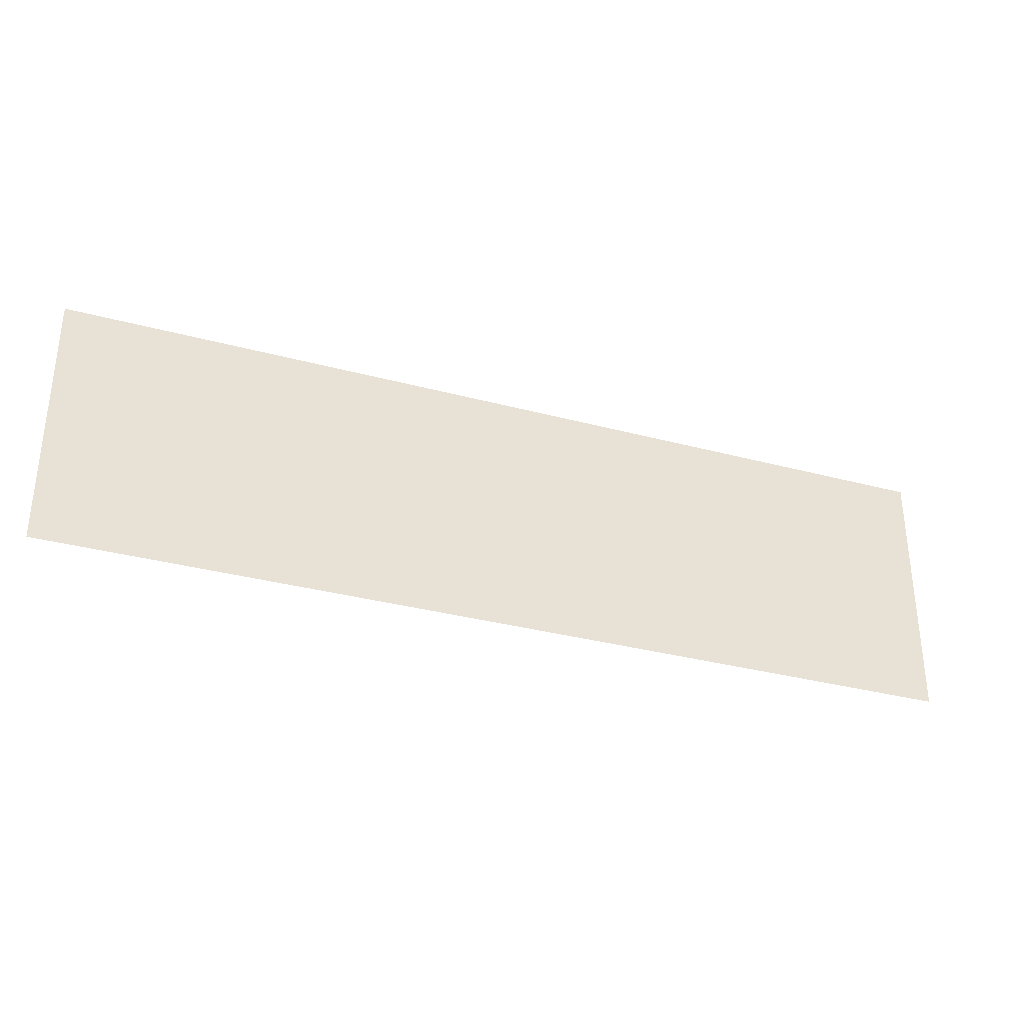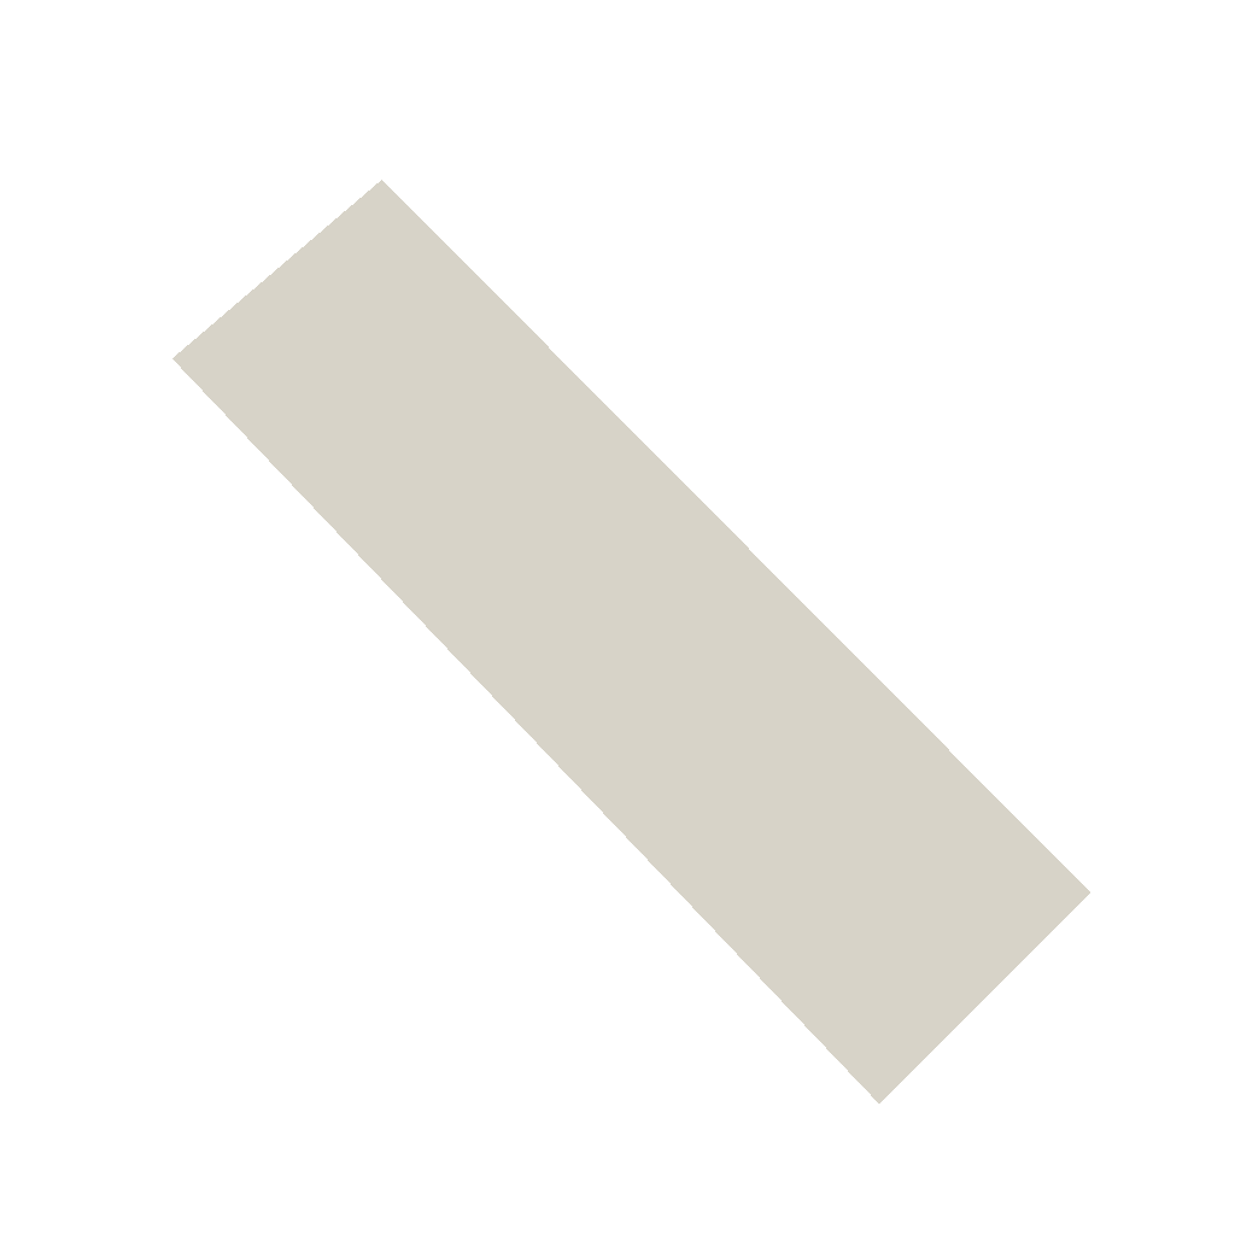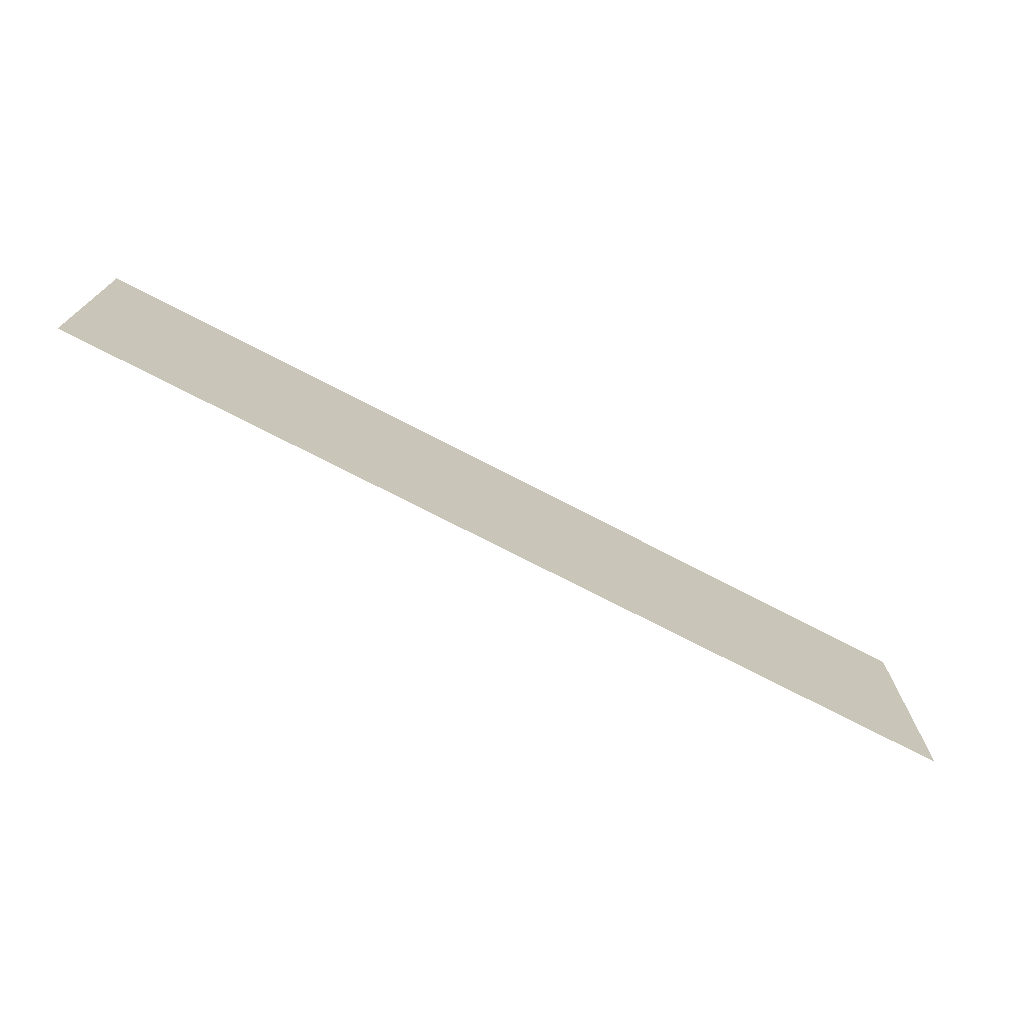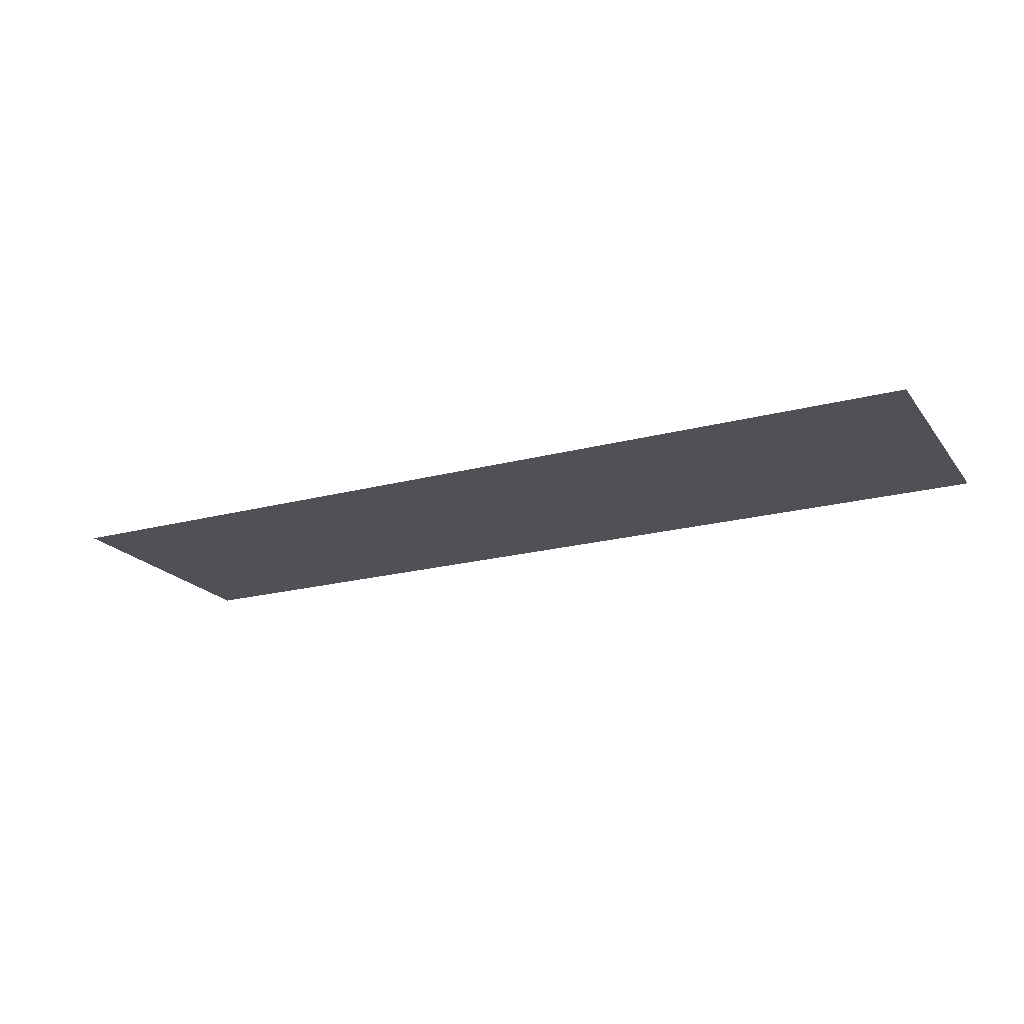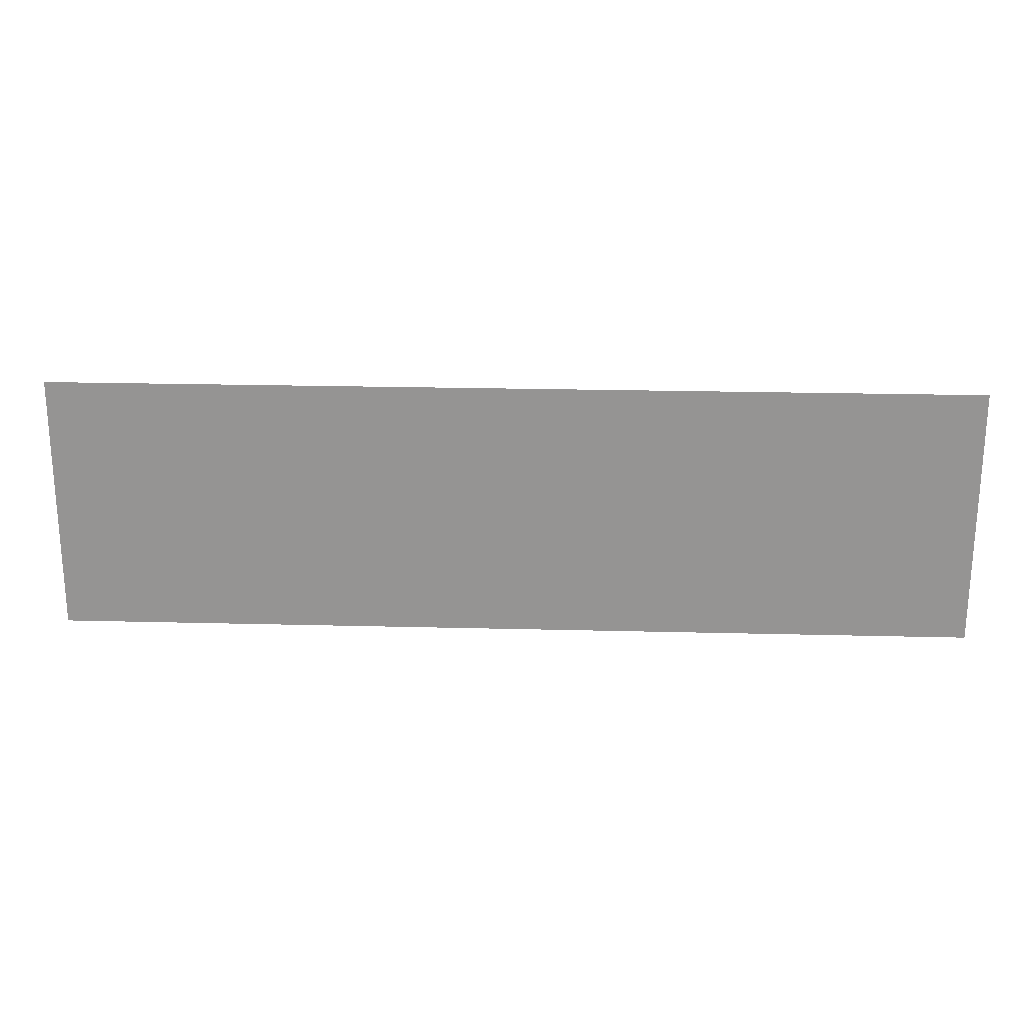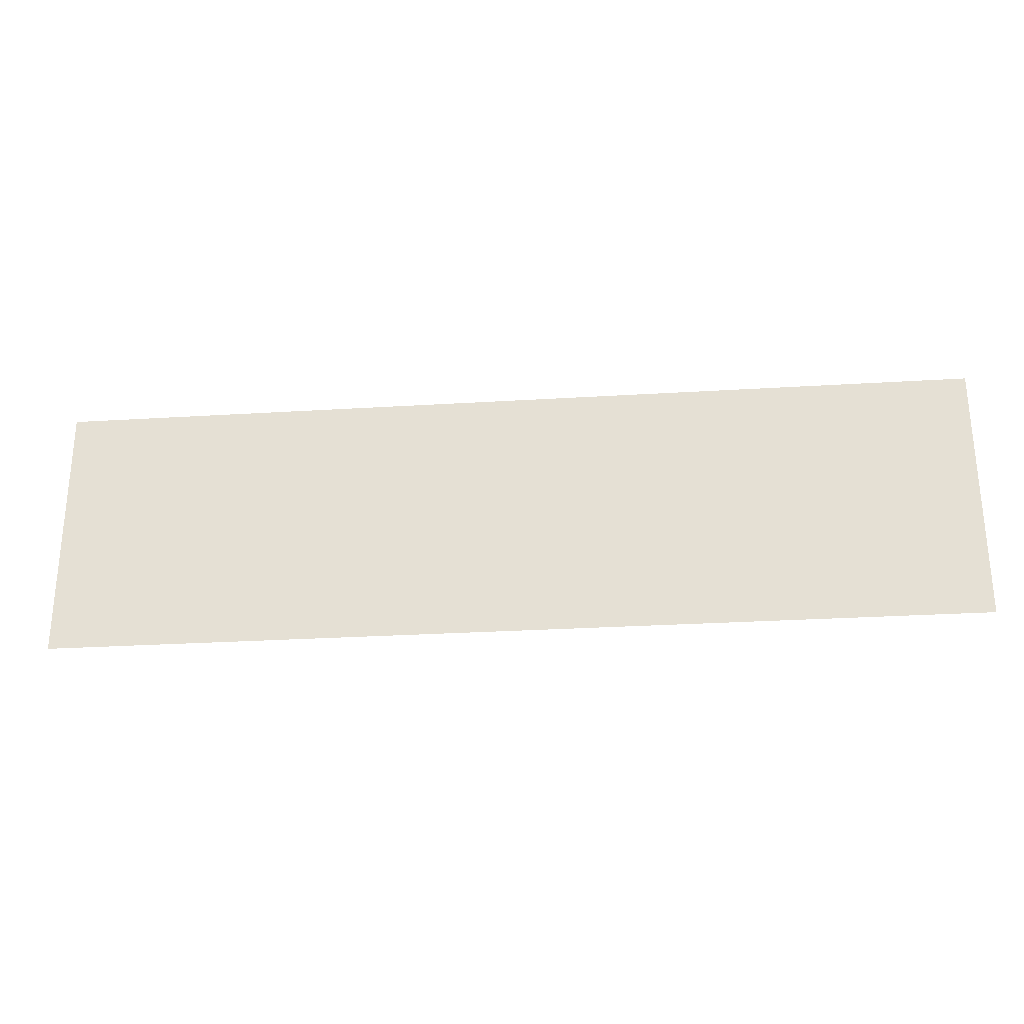
<metadata>
{"format":"obj","ext":"obj","renderer":"f3d","projection":"perspective","resolution":1024,"background":"white","views":[{"elev":-32.9,"azim":159.6,"up":"+Y"},{"elev":76.8,"azim":46.6,"up":"+Z"},{"elev":-72.9,"azim":-27.5,"up":"+Y"},{"elev":-20.4,"azim":-154.0,"up":"+Z"},{"elev":22.5,"azim":-177.5,"up":"+Y"},{"elev":-27.8,"azim":-174.6,"up":"+Y"}]}
</metadata>
<code>
g GeneratedMesh_992x280
v 12.92 -3.646 0
v 12.92 3.646 0
v -12.92 3.646 0
v -12.92 -3.646 0
g GeneratedMesh_992x280_0
f 3 2 1
f 1 4 3

</code>
